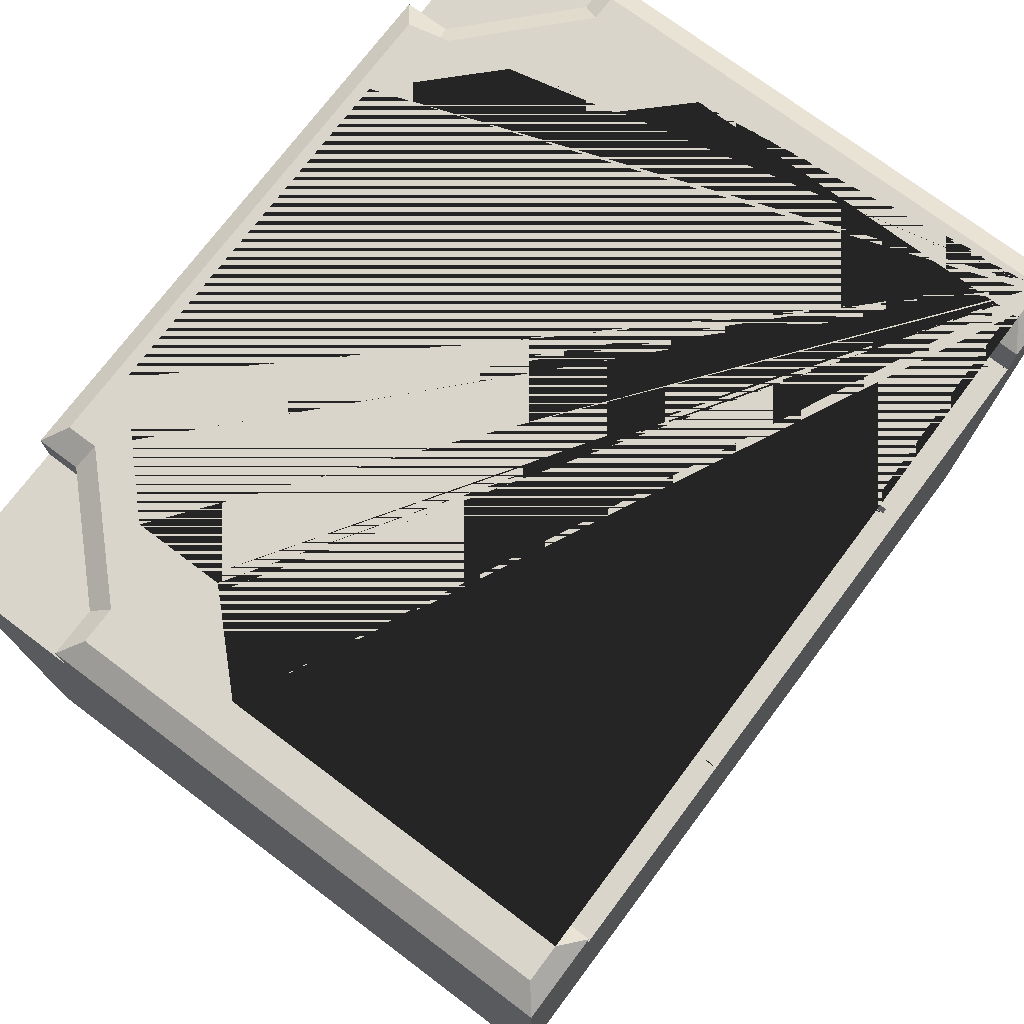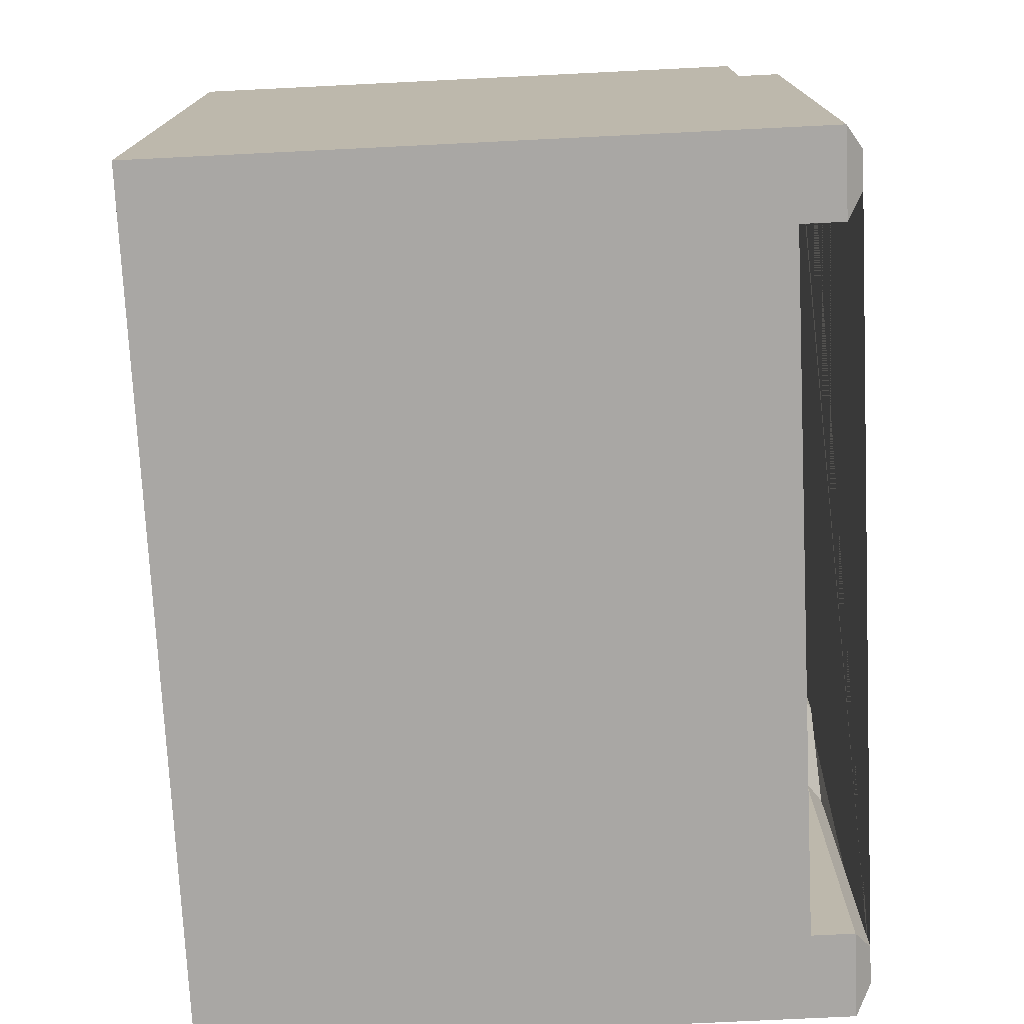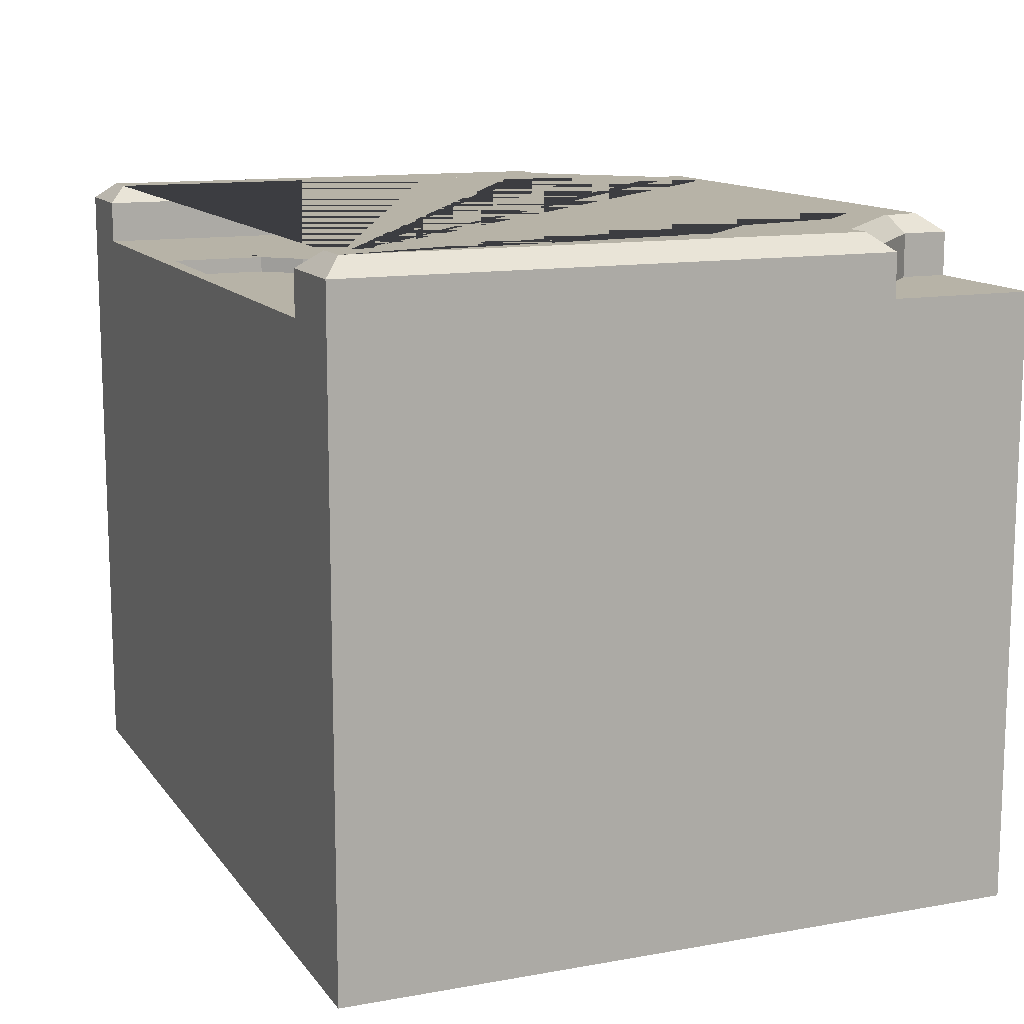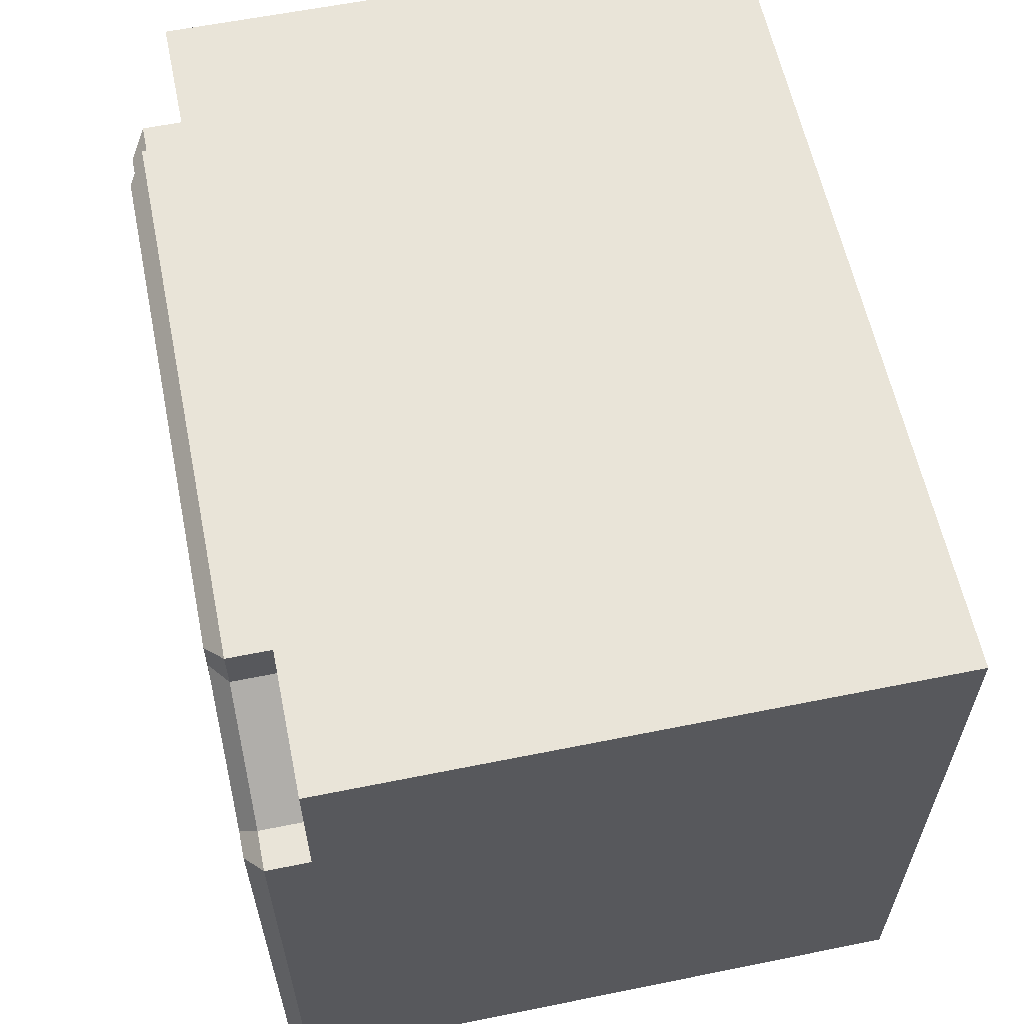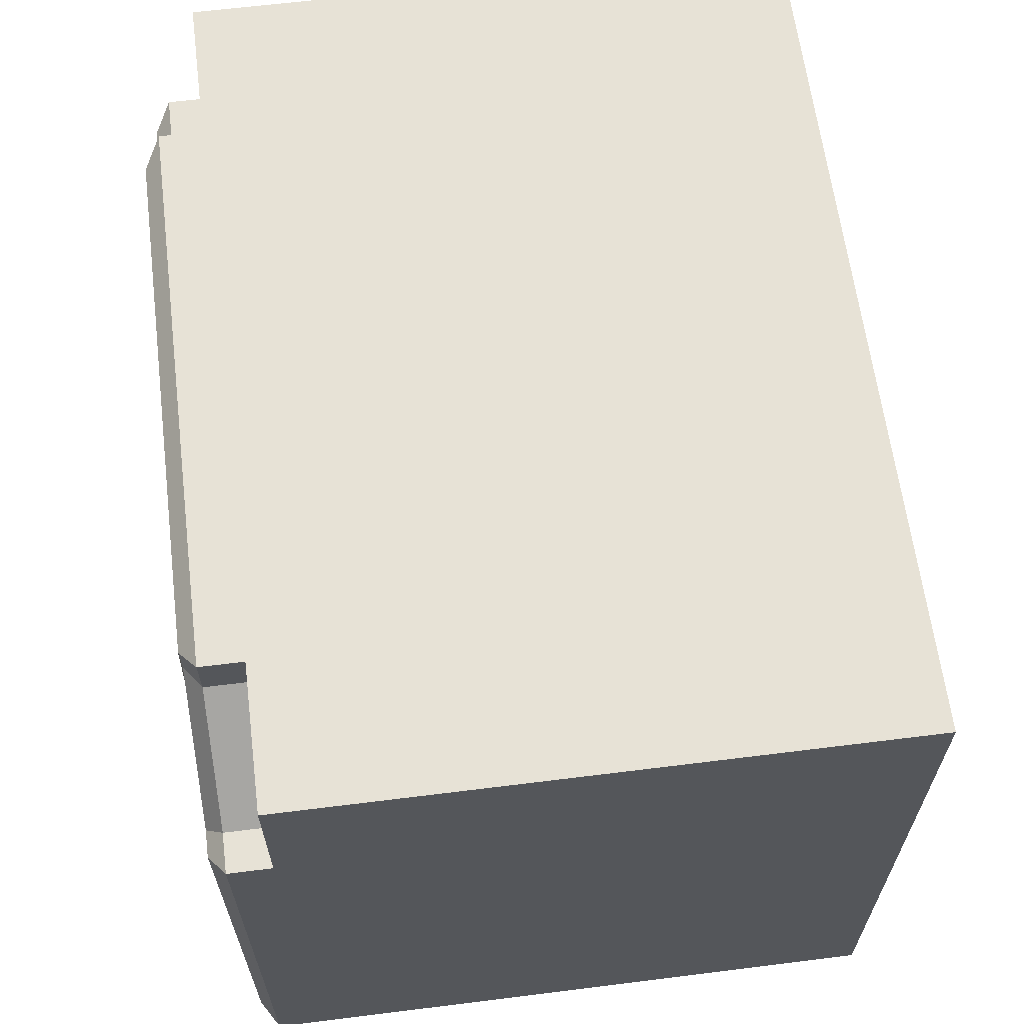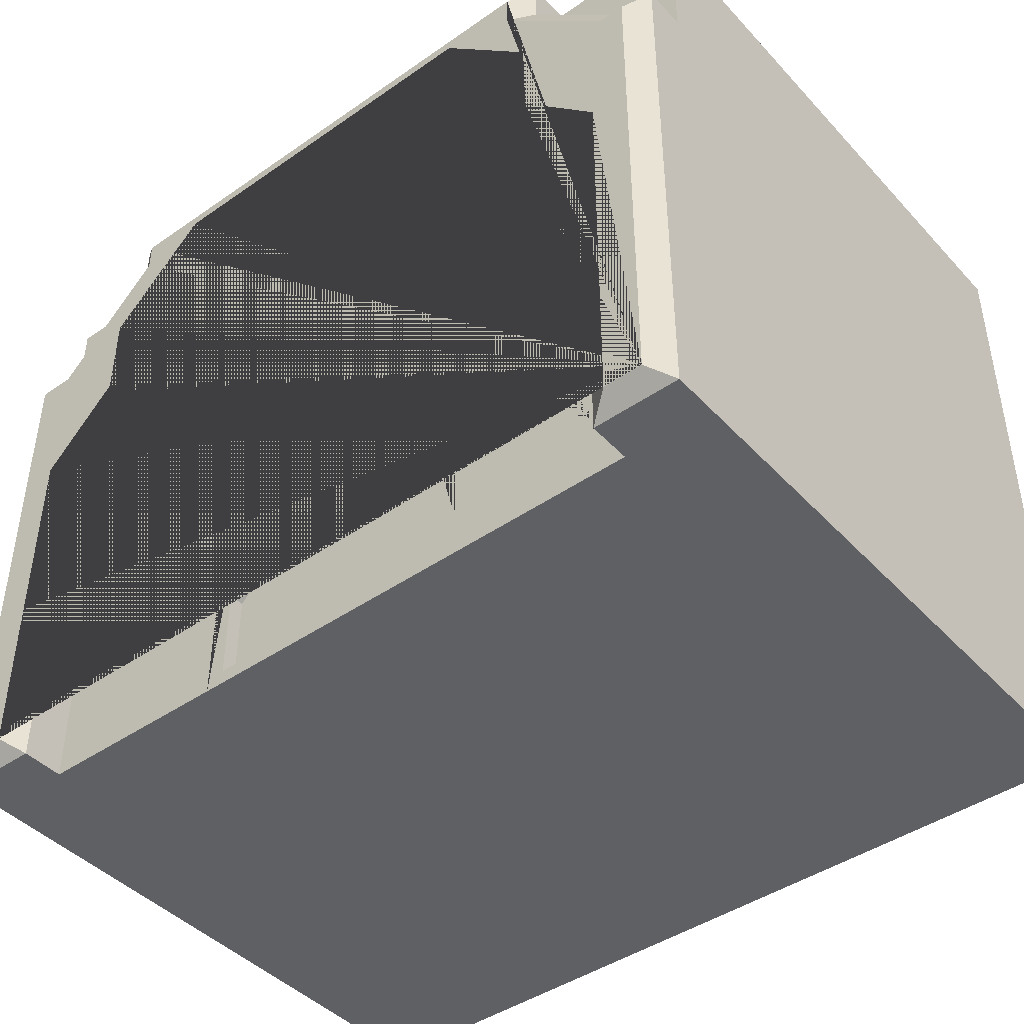
<metadata>
{"format":"obj","ext":"obj","renderer":"f3d","projection":"perspective","resolution":1024,"background":"white","views":[{"elev":74.3,"azim":-53.1,"up":"+Z"},{"elev":-74.8,"azim":-87.2,"up":"+Y"},{"elev":12.6,"azim":67.5,"up":"+Z"},{"elev":60.0,"azim":78.3,"up":"+Y"},{"elev":63.3,"azim":82.8,"up":"+Y"},{"elev":-43.7,"azim":39.2,"up":"+Y"}]}
</metadata>
<code>
o Cube
v 5 7.65 -3.5
v 5 -0.3498 -3.5
v 5 7.65 3.5
v 5 -0.3498 3.5
v -5 7.65 -3.5
v -5 -0.3498 -3.5
v -5 7.65 3.5
v -5 -0.3498 3.5
v -4.006 -0.3498 3.5
v 3.982 -0.3498 3.5
v -4.006 4.031 3.5
v -3.1 4.962 3.5
v -3.1 6.04 3.5
v -2.046 7.069 3.5
v 2.022 7.069 3.5
v 3.026 6.089 3.5
v 3.051 5.085 3.5
v 3.982 4.129 3.5
v -5 5.991 3.5
v -3.271 7.65 3.5
v -4.423 5.991 3.5
v -3.271 7.143 3.5
v 5 5.991 3.5
v 3.345 7.65 3.5
v 4.545 5.991 3.5
v 3.345 7.118 3.5
v 5 5.991 3.999
v 4.719 5.767 4.195
v 4.719 -0.1252 4.195
v 5 -0.3498 3.999
v 4.263 -0.1252 4.195
v 3.982 -0.3498 3.999
v -4.719 -0.1252 4.195
v -5 -0.3498 3.999
v -4.006 -0.3498 3.999
v -4.287 -0.1252 4.195
v -4.006 4.031 3.999
v -4.287 4.108 4.195
v -3.1 4.962 3.999
v -3.381 5.039 4.195
v -3.1 6.04 3.999
v -3.381 6.12 4.195
v -2.046 7.069 3.999
v -2.179 7.294 4.195
v 2.022 7.069 3.999
v 2.154 7.294 4.195
v 3.026 6.089 3.999
v 3.305 6.171 4.195
v 3.051 5.085 3.999
v 3.33 5.164 4.195
v 3.982 4.129 3.999
v 4.263 4.206 4.195
v -4.719 5.767 4.195
v -5 5.991 3.999
v 3.064 7.426 4.195
v 3.345 7.65 3.999
v -3.271 7.65 3.999
v -2.99 7.426 4.195
v -4.288 5.767 4.195
v -4.423 5.991 3.999
v -2.99 7.064 4.195
v -3.271 7.143 3.999
v 4.545 5.991 3.999
v 4.416 5.767 4.195
v 3.345 7.118 3.999
v 3.064 7.036 4.195
v -2.179 7.294 4.195
v 2.154 7.294 4.195
v -1.464 -0.1785 3.5
v 1.807 -0.1785 3.5
v 1.807 0.9078 3.5
v 1.415 1.3 3.5
v 1.415 2.998 3.5
v 1.783 3.513 3.5
v 1.783 3.811 3.5
v -1.44 3.811 3.5
v -1.44 3.522 3.5
v -1.072 3.105 3.5
v -1.072 1.327 3.5
v -1.464 0.9106 3.5
v -1.679 -0.3498 3.5
v 2.022 -0.3498 3.5
v 2.022 0.9679 3.5
v 1.63 1.36 3.5
v 1.63 2.953 3.5
v 1.997 3.467 3.5
v 1.997 3.982 3.5
v -1.654 3.982 3.5
v -1.654 3.467 3.5
v -1.286 3.051 3.5
v -1.286 1.384 3.5
v -1.679 0.9679 3.5
v -1.464 -0.1785 3.322
v 1.807 -0.1785 3.322
v 1.807 0.9078 3.322
v 1.415 1.3 3.322
v 1.415 2.998 3.322
v 1.783 3.513 3.322
v 1.783 3.811 3.322
v -1.44 3.811 3.322
v -1.44 3.522 3.322
v -1.072 3.105 3.322
v -1.072 1.327 3.322
v -1.464 0.9106 3.322
v -1.192 7.069 3.5
v 1.377 7.069 3.5
v 1.446 3.982 3.5
v -1.249 3.982 3.5
v -1.234 4.826 3.5
v 1.427 4.823 3.5
v -1.207 6.268 3.5
v 1.395 6.261 3.5
v -1.207 6.268 3.643
v -1.234 4.826 3.643
v 1.427 4.823 3.643
v 1.395 6.261 3.643
f 1 5 7 20 24 3
f 21 19 54 60
f 8 19 7 5 6
f 6 2 4 10 82 81 9 8
f 2 1 3 23 4
f 6 5 1 2
f 23 25 63 27
f 10 18 17 16 15 106 112 110 107 87 86 85 84 83 82
f 19 21 22 20 7
f 24 26 25 23 3
f 11 12 39 37
f 8 9 35 34
f 12 13 41 39
f 10 4 30 32
f 18 10 32 51
f 9 11 37 35
f 13 14 43 41
f 26 24 56 65
f 14 105 106 15 45 43
f 20 22 62 57
f 24 20 57 56
f 15 16 47 45
f 25 26 65 63
f 29 28 64 66 55 58 61 59 53 33 36 38 40 42 44 46 48 50 52 31
f 16 17 49 47
f 19 8 34 54
f 22 21 60 62
f 17 18 51 49
f 28 29 30 27
f 32 30 29 31
f 34 35 36 33
f 35 37 38 36
f 37 39 40 38
f 39 41 42 40
f 41 43 67 42
f 43 45 68 67
f 45 47 48 68
f 47 49 50 48
f 49 51 52 50
f 51 32 31 52
f 33 53 54 34
f 56 57 58 55
f 53 59 60 54
f 59 61 62 60
f 61 58 57 62
f 27 63 64 28
f 63 65 66 64
f 65 56 55 66
f 4 23 27 30
f 78 79 103 102
f 70 69 81 82
f 71 70 82 83
f 72 71 83 84
f 73 72 84 85
f 74 73 85 86
f 75 74 86 87
f 76 75 87 107 108 88
f 77 76 88 89
f 78 77 89 90
f 79 78 90 91
f 80 79 91 92
f 69 80 92 81
f 94 95 96 97 98 99 100 101 102 103 104 93
f 75 76 100 99
f 72 73 97 96
f 79 80 104 103
f 69 70 94 93
f 76 77 101 100
f 73 74 98 97
f 80 69 93 104
f 70 71 95 94
f 77 78 102 101
f 74 75 99 98
f 71 72 96 95
f 114 115 116 113
f 107 110 109 108
f 108 109 111 105 14 13 12 11 9 81 92 91 90 89 88
f 110 112 116 115
f 111 112 106 105
f 109 110 115 114
f 111 109 114 113
f 112 111 113 116

</code>
